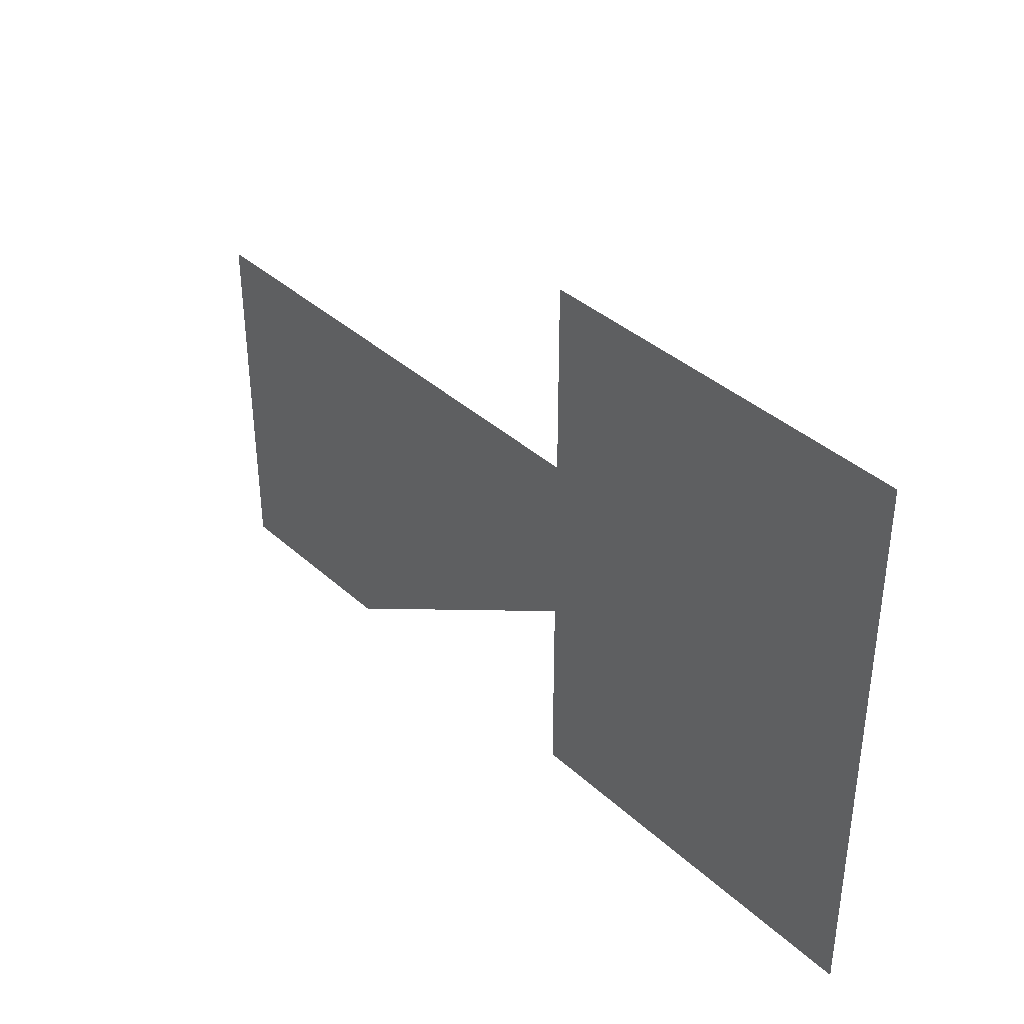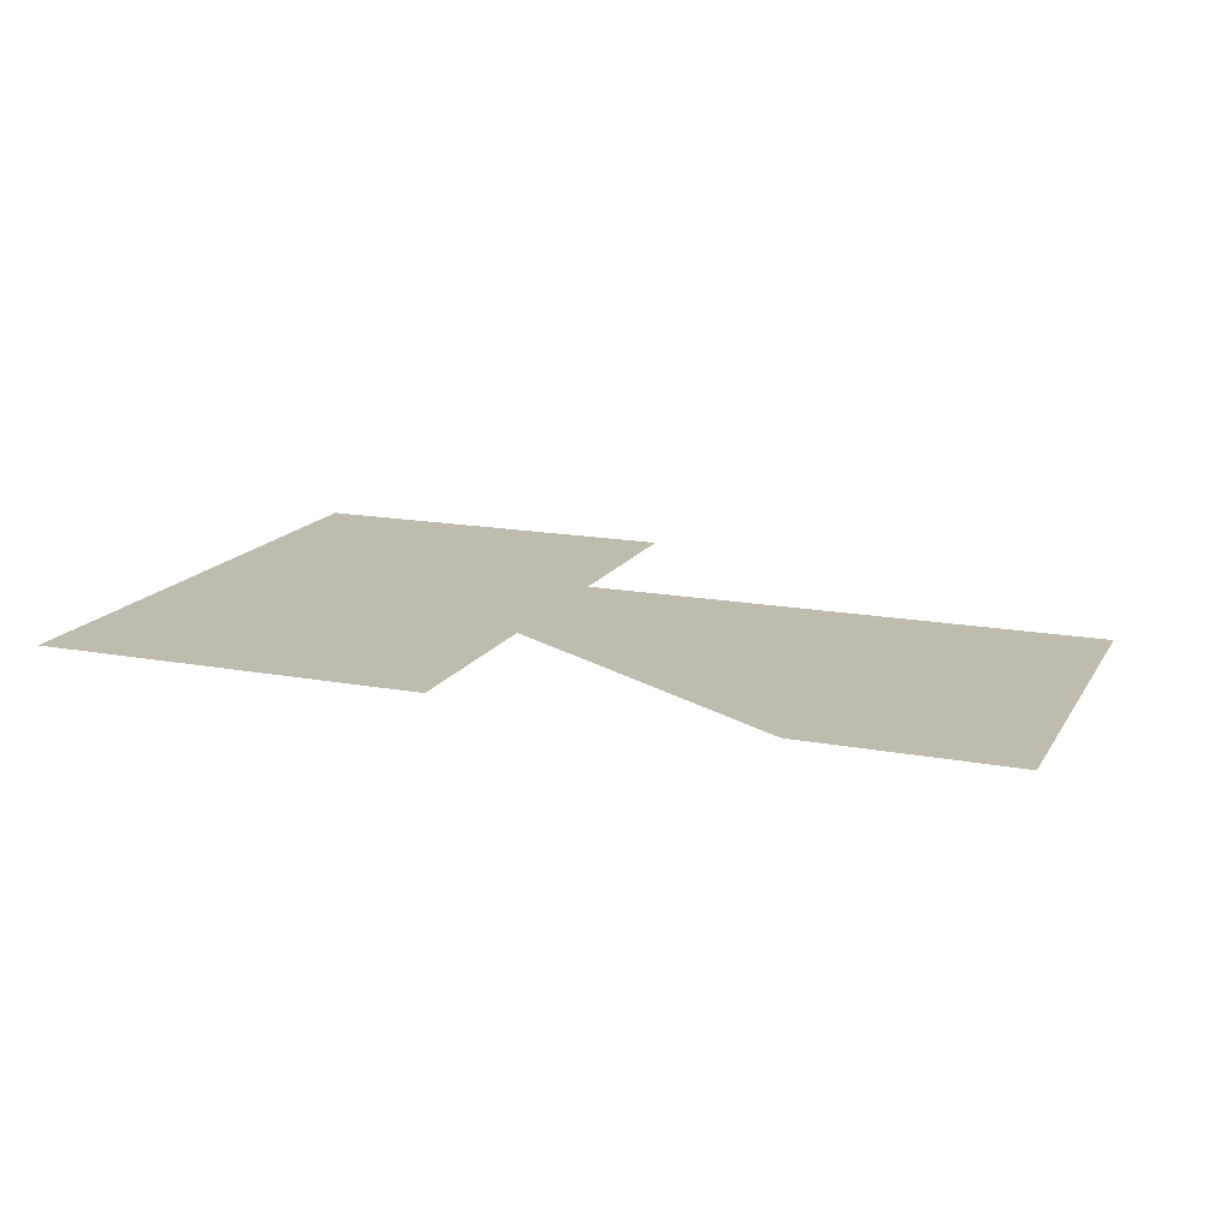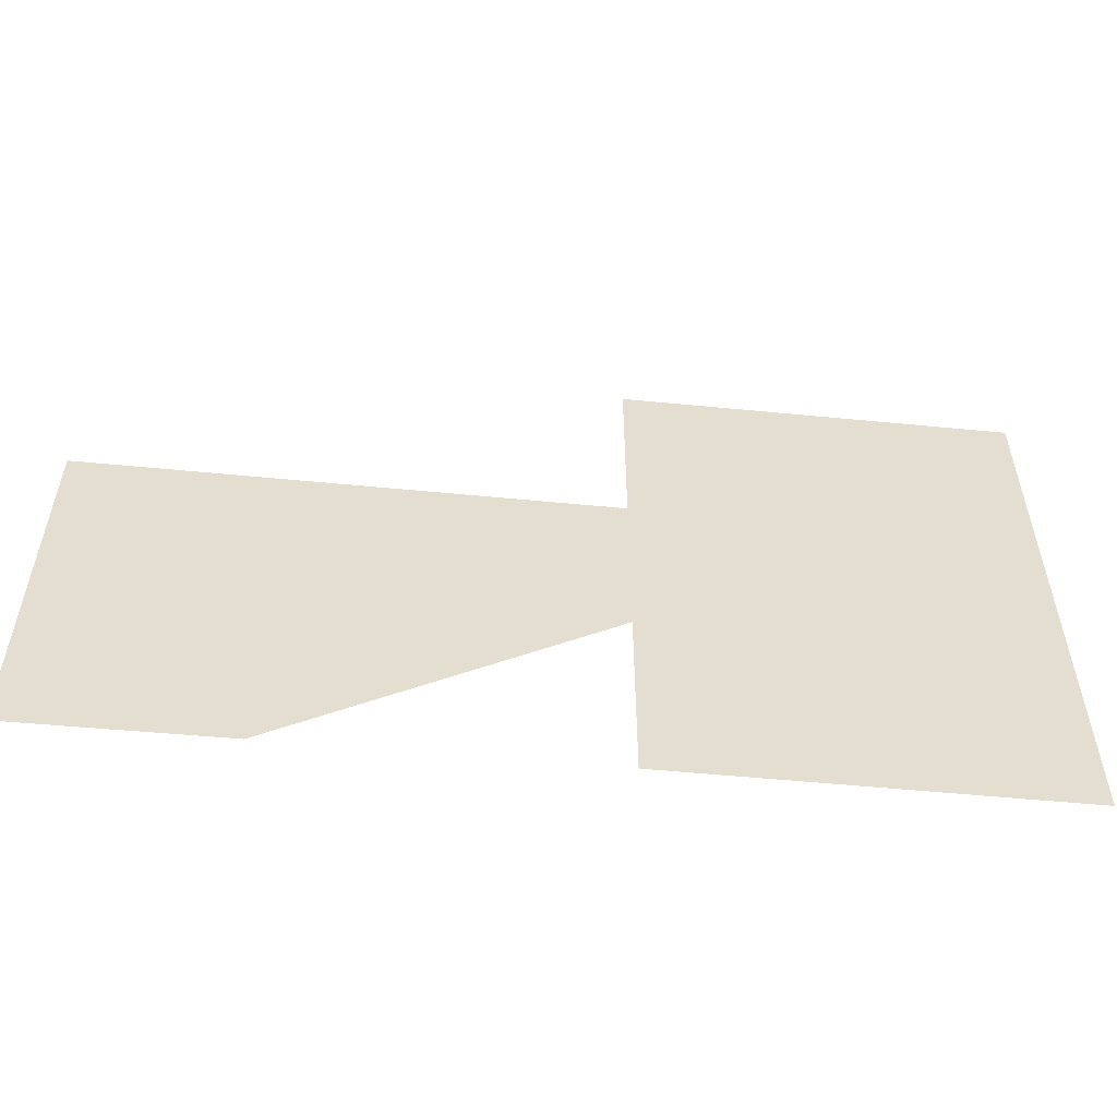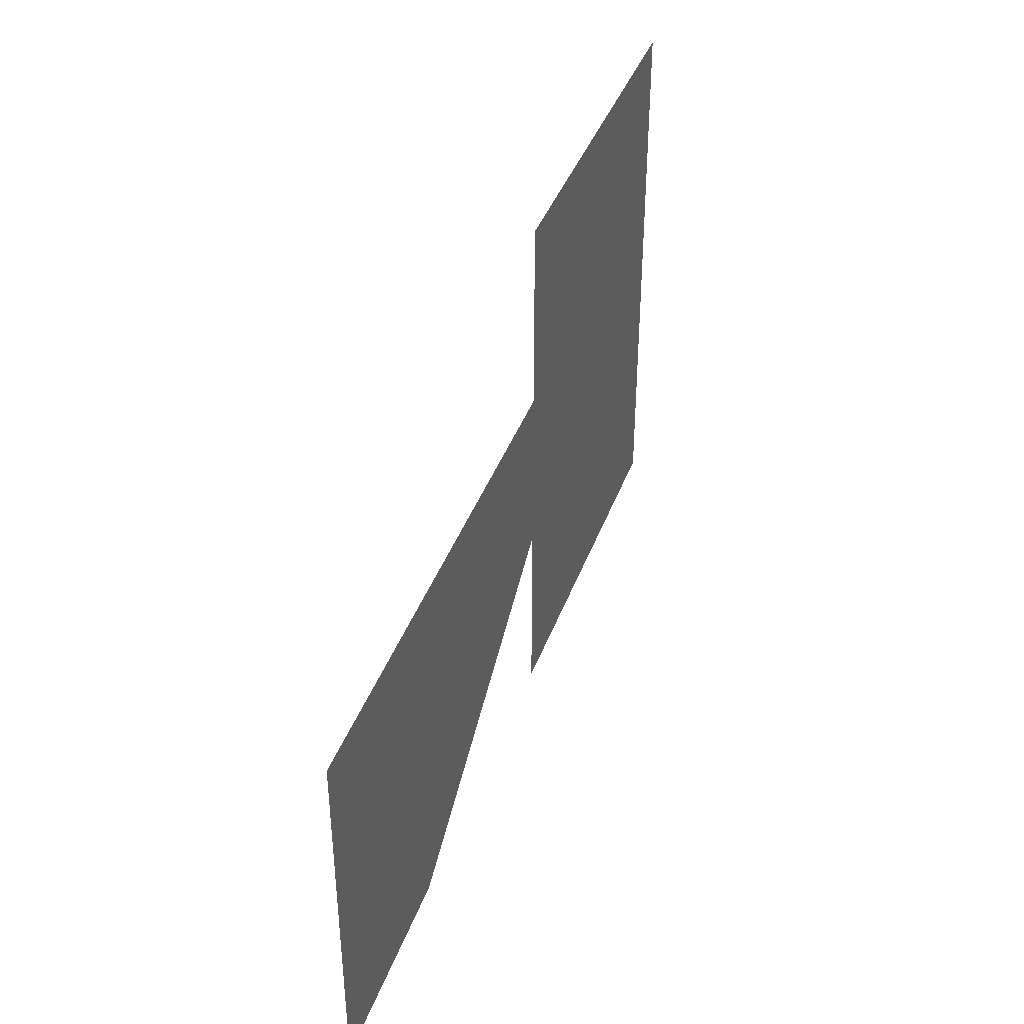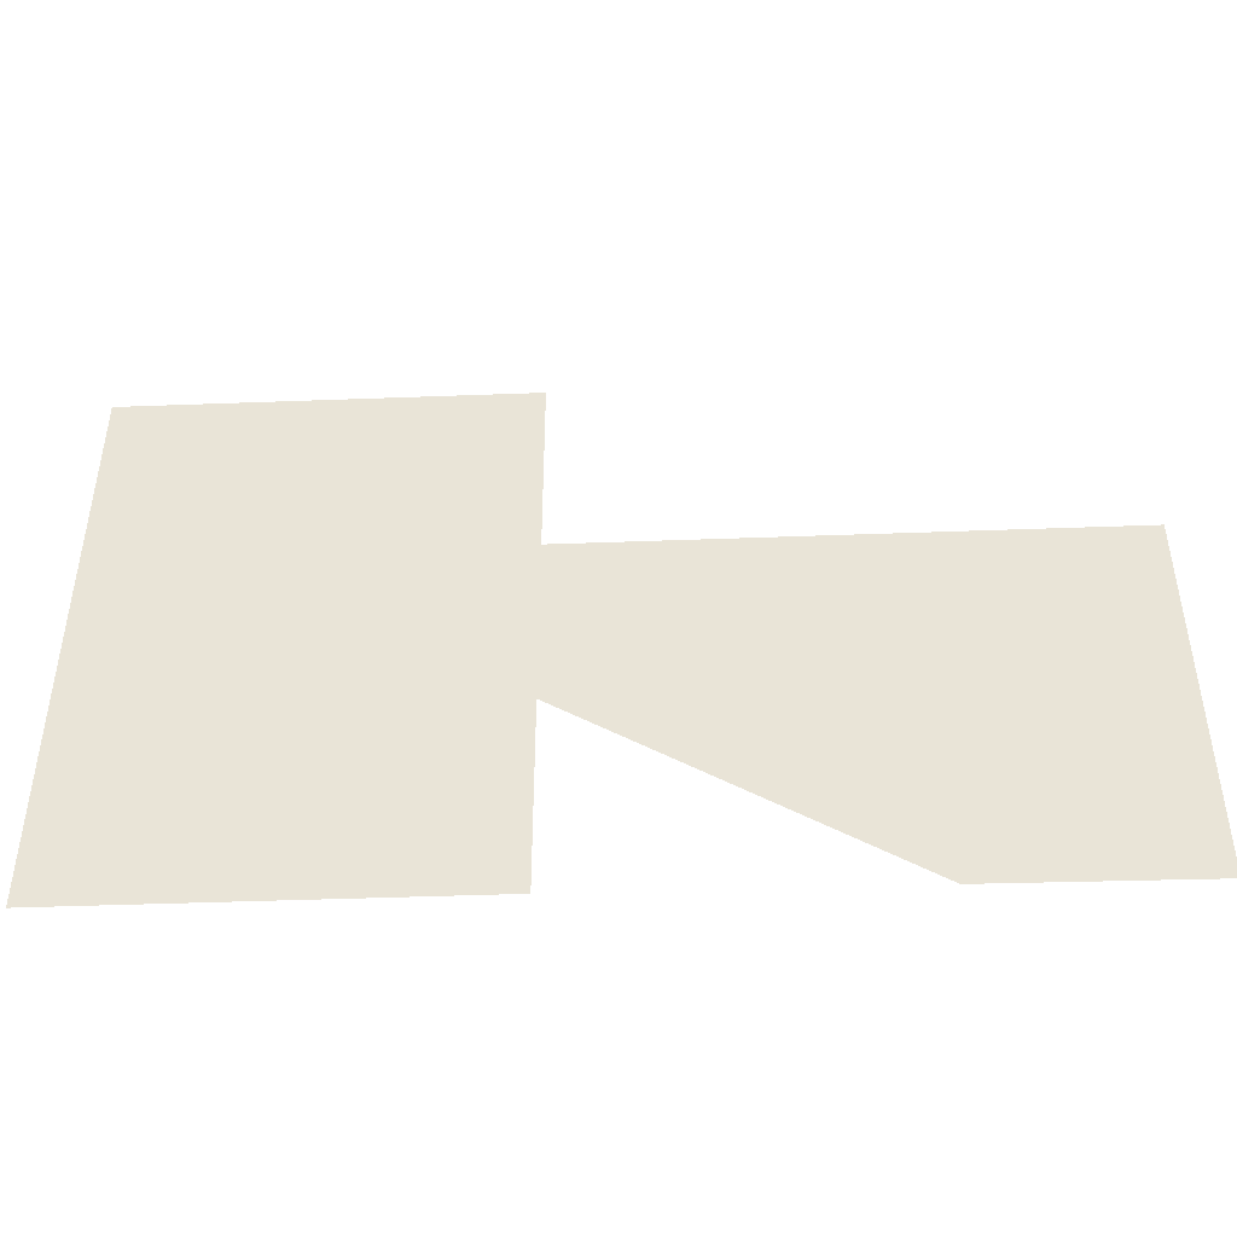
<metadata>
{"format":"obj","ext":"obj","renderer":"f3d","projection":"perspective","resolution":1024,"background":"white","views":[{"elev":37.4,"azim":-130.8,"up":"+Y"},{"elev":15.9,"azim":21.2,"up":"+Z"},{"elev":-54.5,"azim":174.1,"up":"+Y"},{"elev":39.9,"azim":109.0,"up":"+Y"},{"elev":-44.4,"azim":2.5,"up":"+Y"}]}
</metadata>
<code>
o Cube
v -0.07571 -0.4451 0
v -0.7157 -0.4451 0
v -0.07571 0.4837 -0
v -0.7157 0.4837 -0
v -0.07571 -0.1249 0
v -0.07571 0.1636 0
v 0.4422 -0.1249 0
v 0.777 0.1636 0
v 0.777 -0.4512 0
v 0.4422 -0.4484 0
v -0.2689 -0.2422 0
v -0.5225 -0.2422 0
v -0.2689 0.2808 0
v -0.5225 0.2808 0
f 13 11 12 14
f 5 1 2 4 3 6 8 9 10 7

</code>
